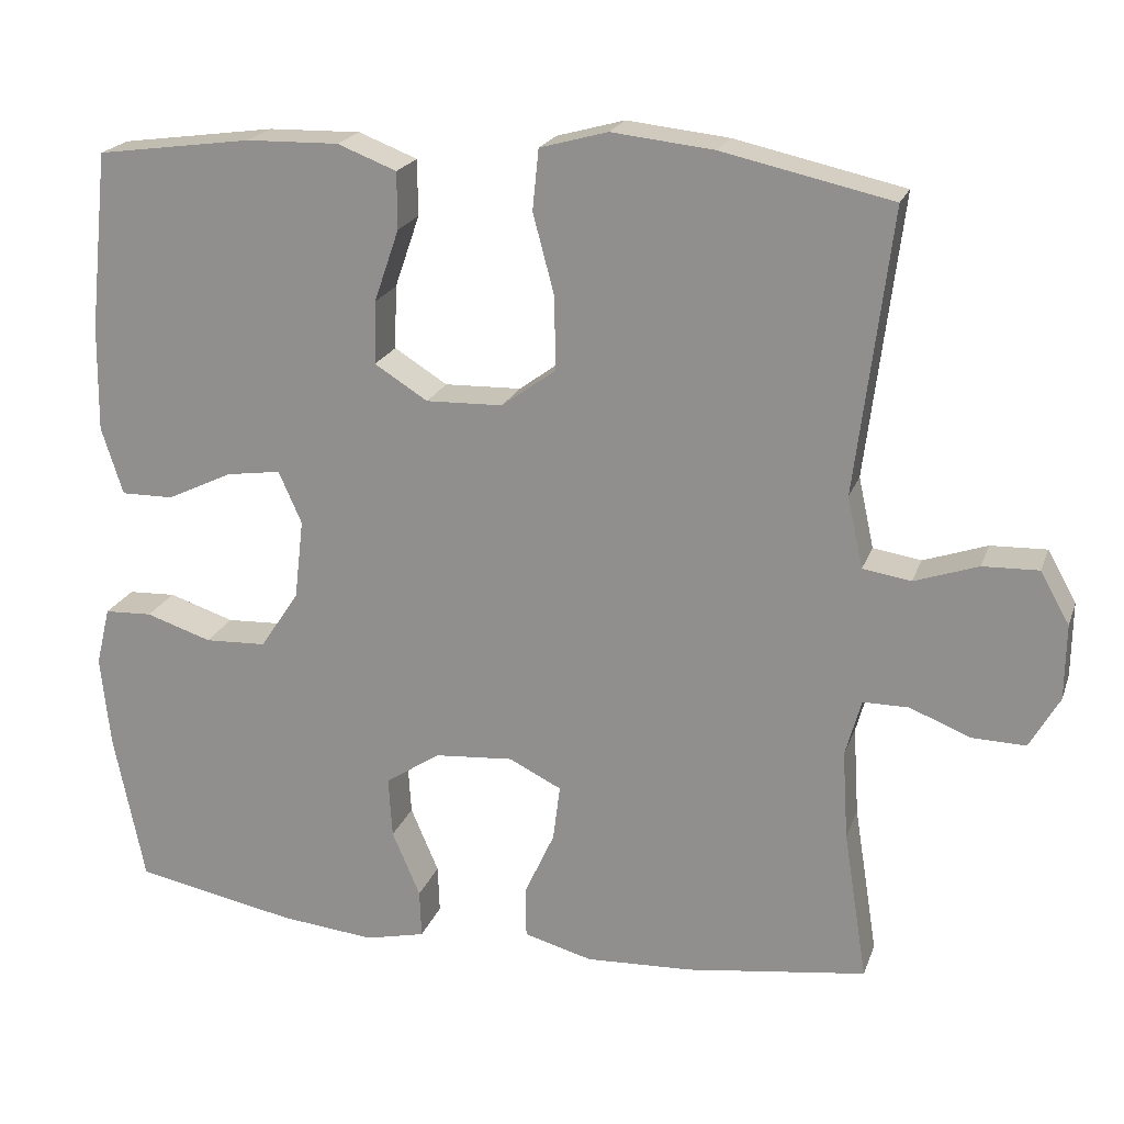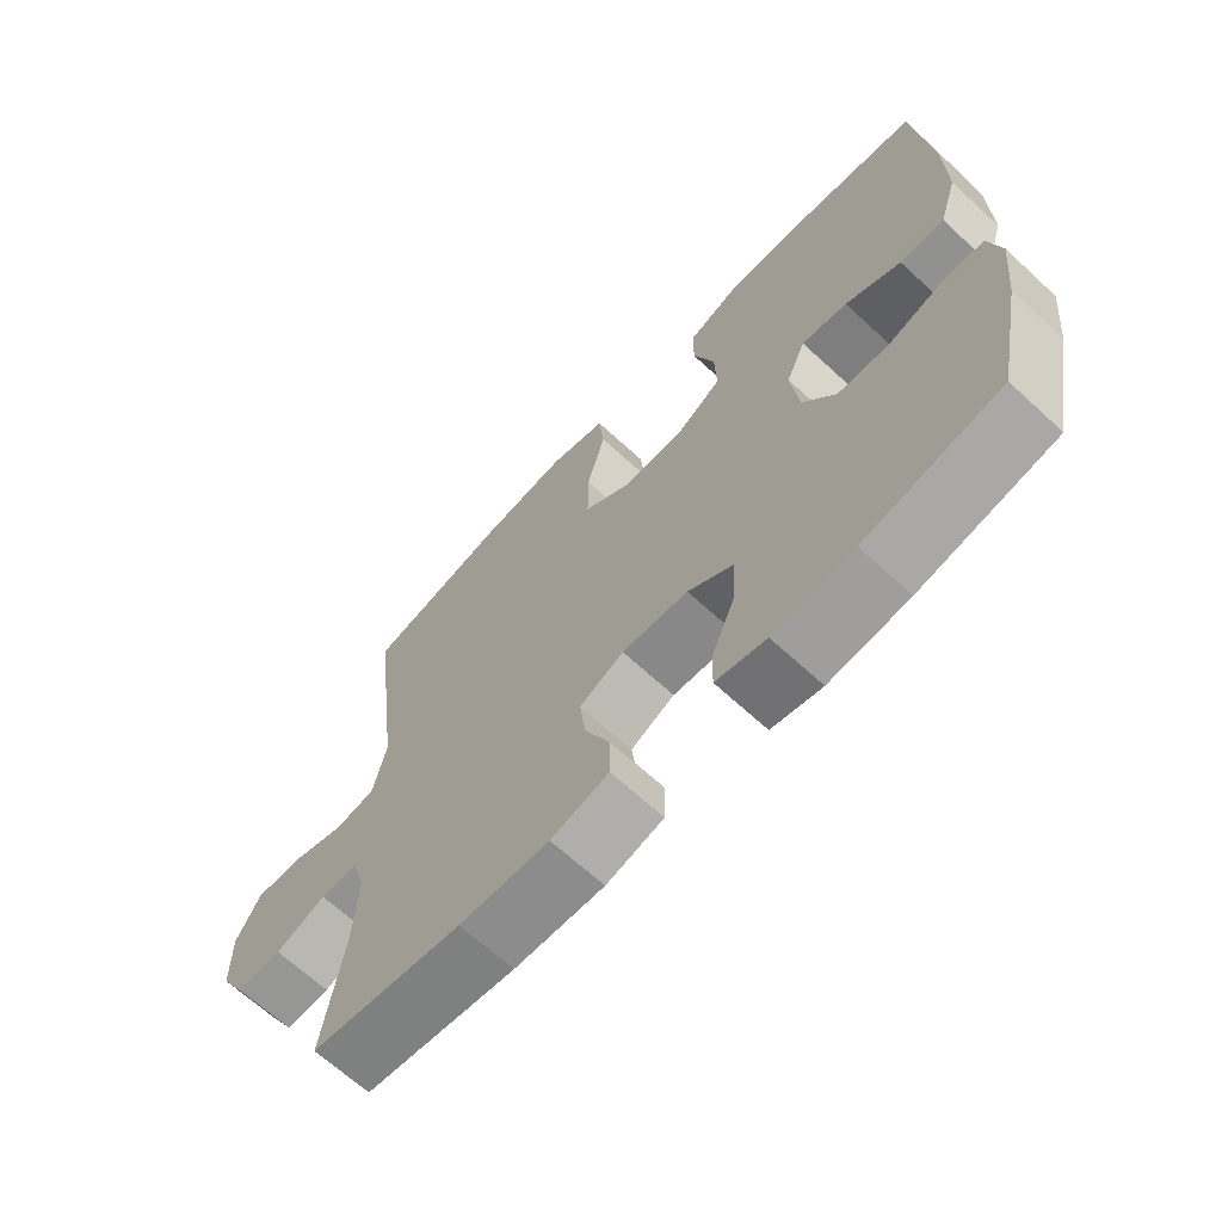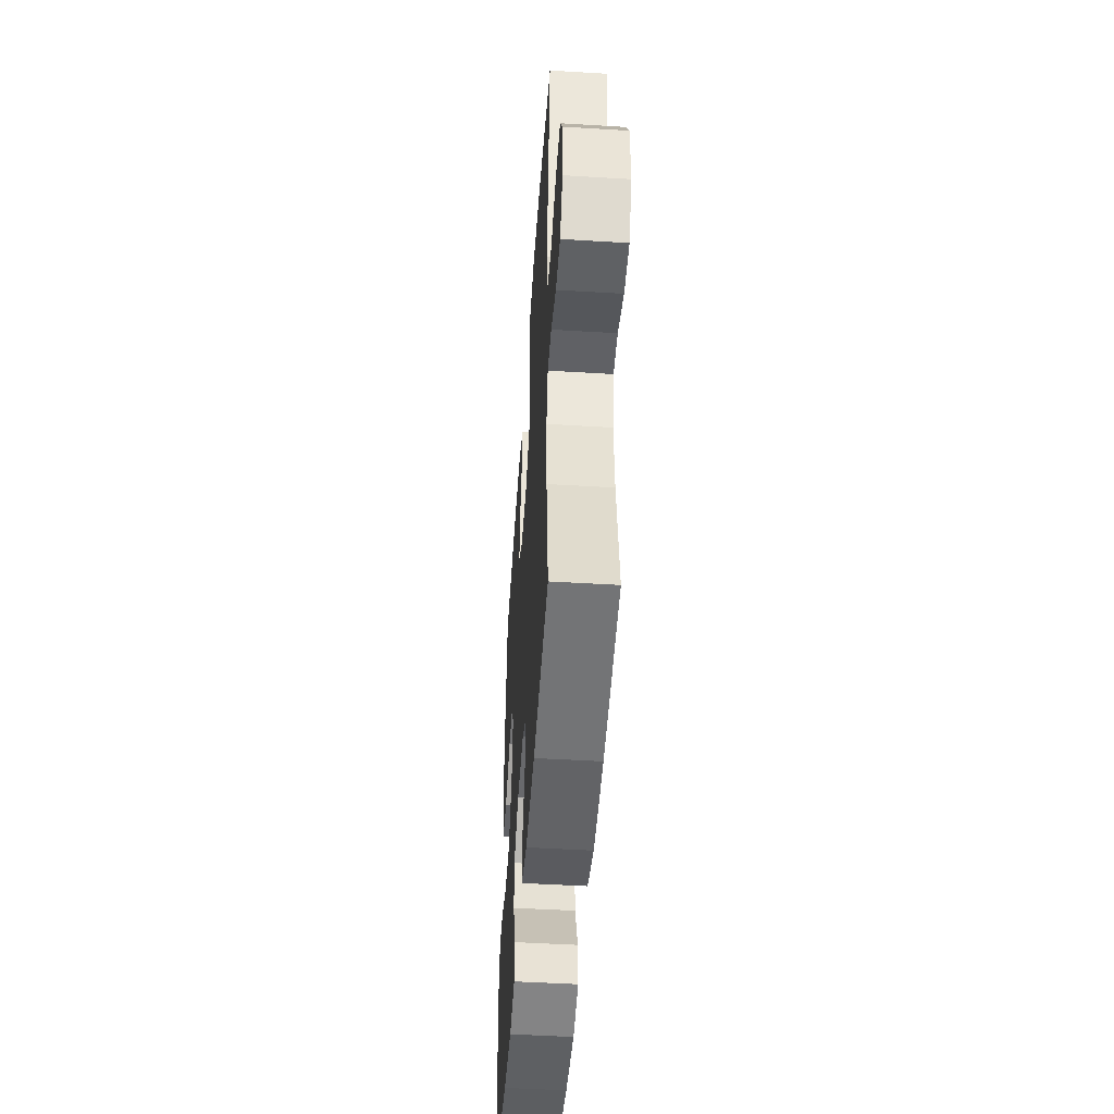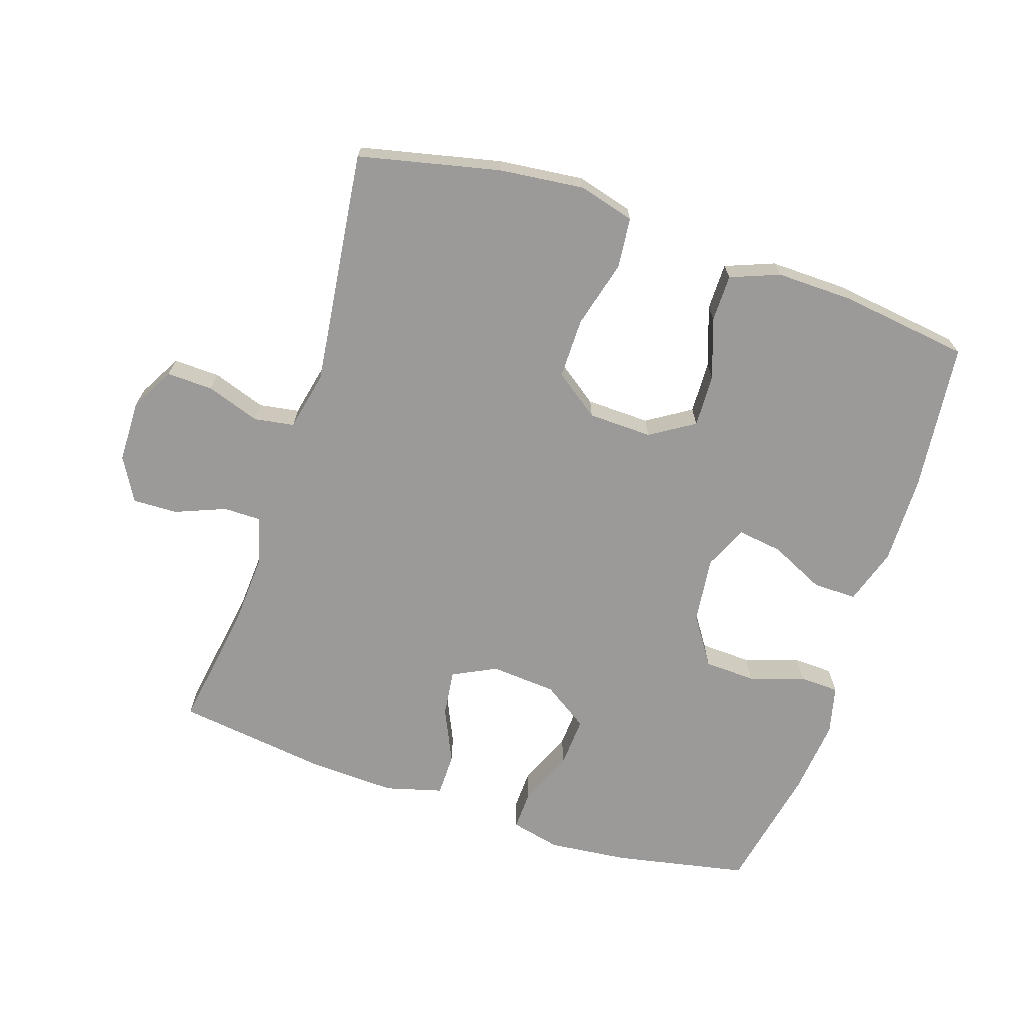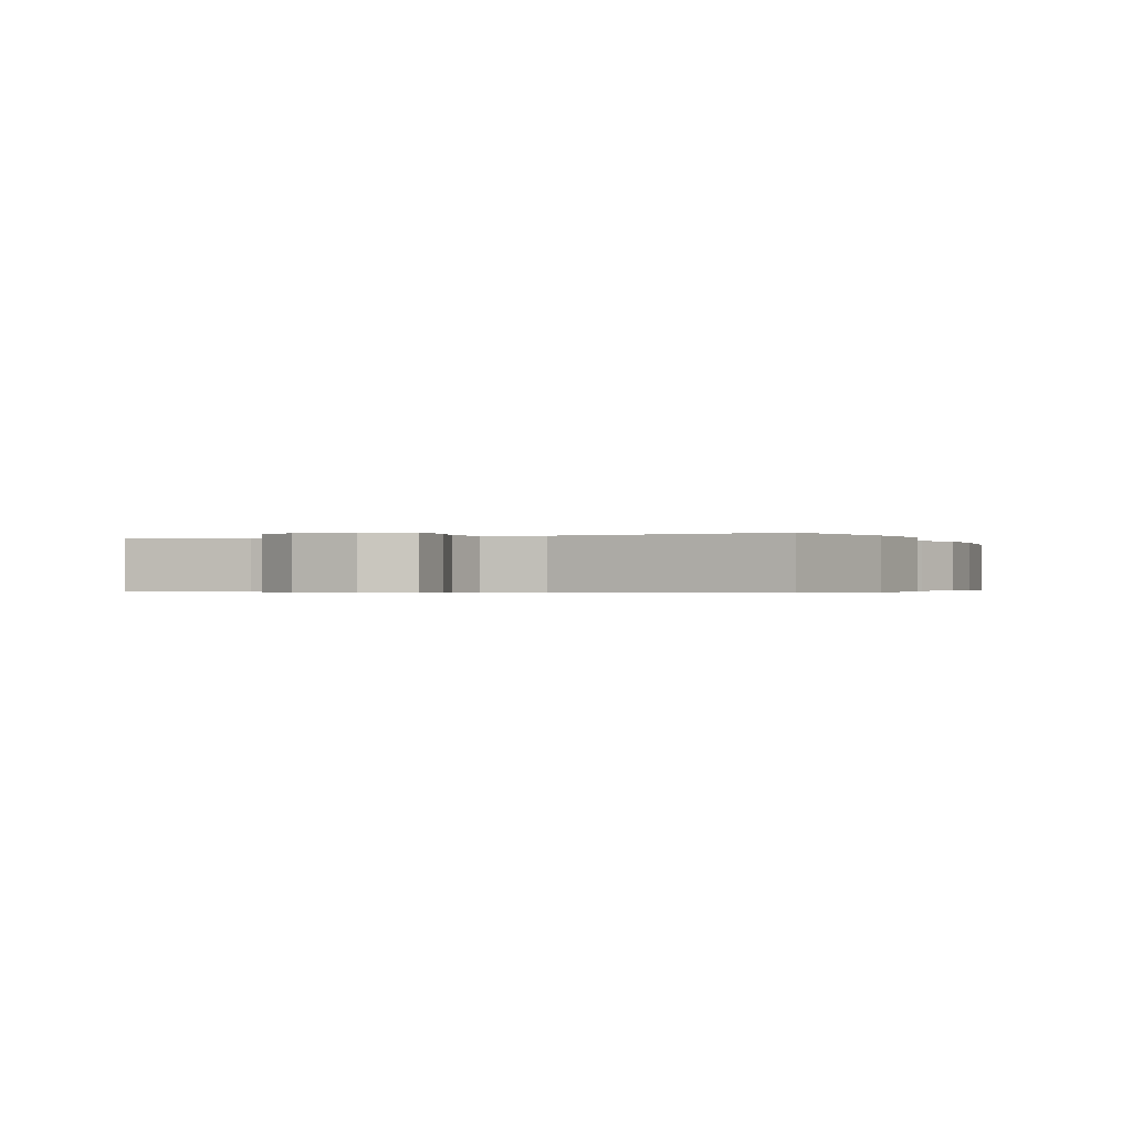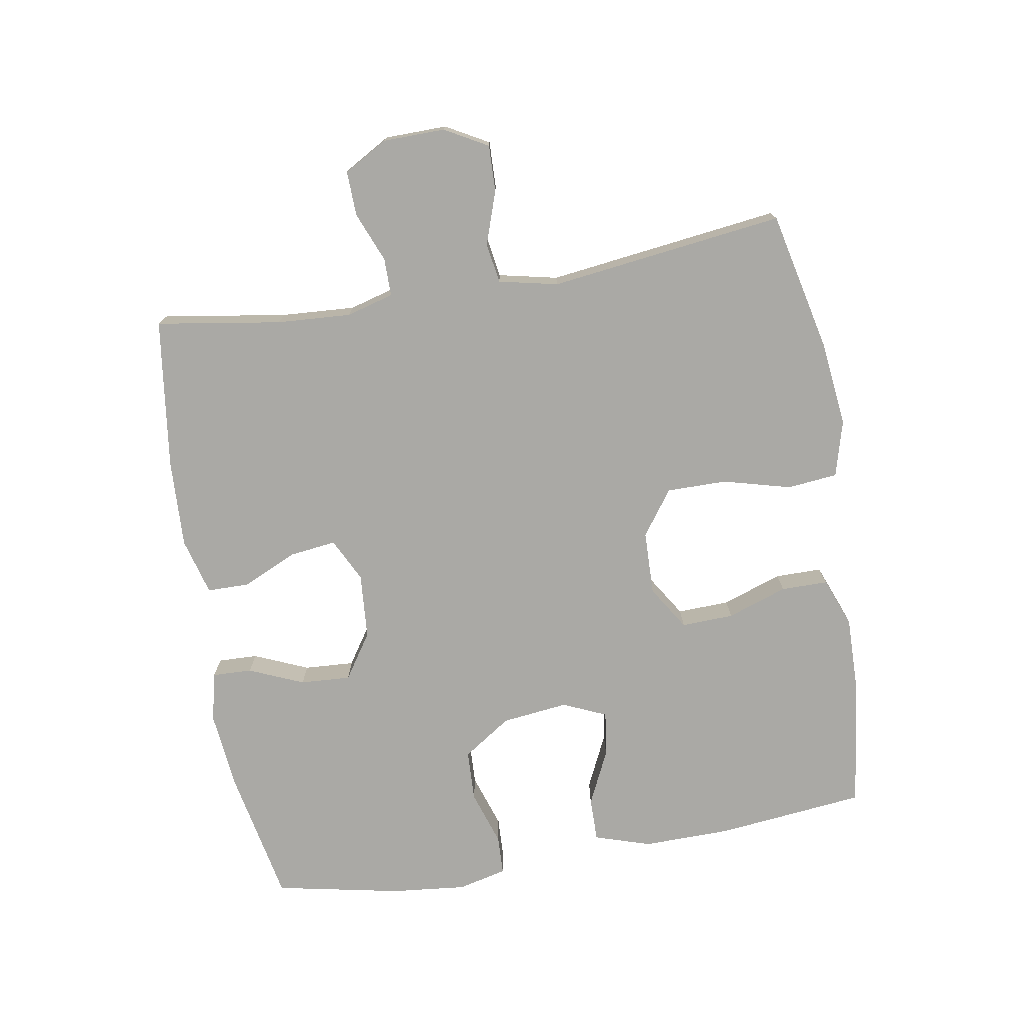
<metadata>
{"format":"obj","ext":"obj","renderer":"f3d","projection":"perspective","resolution":1024,"background":"white","views":[{"elev":20.5,"azim":-163.6,"up":"+Z"},{"elev":-66.3,"azim":47.2,"up":"+Z"},{"elev":-48.4,"azim":-93.9,"up":"+Z"},{"elev":-69.3,"azim":-18.2,"up":"+Y"},{"elev":-0.4,"azim":-66.1,"up":"+Y"},{"elev":-75.3,"azim":-80.3,"up":"+Y"}]}
</metadata>
<code>
o path7012
v -0.2443 0.0375 -0.5259
v -0.1082 0.0375 -0.5319
v -0.02099 0.0375 -0.508
v -0.02018 0.0375 -0.4429
v -0.05844 0.0375 -0.3593
v -0.0673 0.0375 -0.2882
v -0.000414 0.0375 -0.2551
v 0.0999 0.0375 -0.2629
v 0.1692 0.0375 -0.309
v 0.1644 0.0375 -0.3861
v 0.1287 0.0375 -0.4697
v 0.1265 0.0375 -0.5307
v 0.2027 0.0375 -0.5483
v 0.3239 0.0375 -0.5357
v 0.5285 0.0375 -0.4953
v 0.5678 0.0375 -0.3018
v 0.5798 0.0375 -0.1865
v 0.5619 0.0375 -0.1121
v 0.5013 0.0375 -0.1096
v 0.4177 0.0375 -0.137
v 0.3393 0.0375 -0.1337
v 0.2901 0.0375 -0.05996
v 0.2781 0.0375 0.04175
v 0.3076 0.0375 0.1082
v 0.3766 0.0375 0.09827
v 0.4601 0.0375 0.05864
v 0.5269 0.0375 0.05802
v 0.5544 0.0375 0.1439
v 0.5526 0.0375 0.2791
v 0.5285 0.0375 0.5066
v 0.3308 0.0375 0.5334
v 0.2132 0.0375 0.5358
v 0.1383 0.0375 0.5067
v 0.1379 0.0375 0.4348
v 0.1696 0.0375 0.3428
v 0.1723 0.0375 0.2624
v 0.1048 0.0375 0.2201
v 0.006884 0.0375 0.2228
v -0.06157 0.0375 0.2726
v -0.06106 0.0375 0.3648
v -0.03356 0.0375 0.4683
v -0.04139 0.0375 0.5454
v -0.1275 0.0375 0.569
v -0.2573 0.0375 0.5548
v -0.4732 0.0375 0.5066
v -0.428 0.0375 0.1468
v -0.4479 0.0375 0.05627
v -0.5091 0.0375 0.04652
v -0.5903 0.0375 0.07432
v -0.6616 0.0375 0.07661
v -0.6983 0.0375 0.01066
v -0.6969 0.0375 -0.08494
v -0.6591 0.0375 -0.1513
v -0.5904 0.0375 -0.1492
v -0.5137 0.0375 -0.1185
v -0.4557 0.0375 -0.1186
v -0.4358 0.0375 -0.1908
v -0.4429 0.0375 -0.3043
v -0.4732 0.0375 -0.4953
v -0.2443 -0.0375 -0.5259
v -0.1082 -0.0375 -0.5319
v -0.02099 -0.0375 -0.508
v -0.02018 -0.0375 -0.4429
v -0.05844 -0.0375 -0.3593
v -0.0673 -0.0375 -0.2882
v -0.000414 -0.0375 -0.2551
v 0.0999 -0.0375 -0.2629
v 0.1692 -0.0375 -0.309
v 0.1644 -0.0375 -0.3861
v 0.1287 -0.0375 -0.4697
v 0.1265 -0.0375 -0.5307
v 0.2027 -0.0375 -0.5483
v 0.3239 -0.0375 -0.5357
v 0.5285 -0.0375 -0.4953
v 0.5678 -0.0375 -0.3018
v 0.5798 -0.0375 -0.1865
v 0.5619 -0.0375 -0.1121
v 0.5013 -0.0375 -0.1096
v 0.4177 -0.0375 -0.137
v 0.3393 -0.0375 -0.1337
v 0.2901 -0.0375 -0.05996
v 0.2781 -0.0375 0.04175
v 0.3076 -0.0375 0.1082
v 0.3766 -0.0375 0.09827
v 0.4601 -0.0375 0.05864
v 0.5269 -0.0375 0.05802
v 0.5544 -0.0375 0.1439
v 0.5526 -0.0375 0.2791
v 0.5285 -0.0375 0.5066
v 0.3308 -0.0375 0.5334
v 0.2132 -0.0375 0.5358
v 0.1383 -0.0375 0.5067
v 0.1379 -0.0375 0.4348
v 0.1696 -0.0375 0.3428
v 0.1723 -0.0375 0.2624
v 0.1048 -0.0375 0.2201
v 0.006884 -0.0375 0.2228
v -0.06157 -0.0375 0.2726
v -0.06106 -0.0375 0.3648
v -0.03356 -0.0375 0.4683
v -0.04139 -0.0375 0.5454
v -0.1275 -0.0375 0.569
v -0.2573 -0.0375 0.5548
v -0.4732 -0.0375 0.5066
v -0.428 -0.0375 0.1468
v -0.4479 -0.0375 0.05627
v -0.5091 -0.0375 0.04652
v -0.5903 -0.0375 0.07432
v -0.6616 -0.0375 0.07661
v -0.6983 -0.0375 0.01066
v -0.6969 -0.0375 -0.08494
v -0.6591 -0.0375 -0.1513
v -0.5904 -0.0375 -0.1492
v -0.5137 -0.0375 -0.1185
v -0.4557 -0.0375 -0.1186
v -0.4358 -0.0375 -0.1908
v -0.4429 -0.0375 -0.3043
v -0.4732 -0.0375 -0.4953
v 0.5678 0.0375 -0.3018
v 0.5798 0.0375 -0.1865
v 0.5619 0.0375 -0.1121
v 0.5619 0.0375 -0.1121
v 0.5013 0.0375 -0.1096
v 0.5269 0.0375 0.05802
v 0.5269 0.0375 0.05802
v 0.5544 0.0375 0.1439
v 0.5526 0.0375 0.2791
v 0.5285 0.0375 -0.4953
v 0.5285 0.0375 -0.4953
v 0.5285 0.0375 0.5066
v 0.5285 0.0375 0.5066
v 0.4601 0.0375 0.05864
v 0.4177 0.0375 -0.137
v 0.3766 0.0375 0.09827
v 0.3308 0.0375 0.5334
v 0.3239 0.0375 -0.5357
v 0.3393 0.0375 -0.1337
v 0.3076 0.0375 0.1082
v 0.3076 0.0375 0.1082
v 0.2901 0.0375 -0.05996
v 0.2132 0.0375 0.5358
v 0.2027 0.0375 -0.5483
v 0.2781 0.0375 0.04175
v 0.1383 0.0375 0.5067
v 0.1383 0.0375 0.5067
v 0.1265 0.0375 -0.5307
v 0.1265 0.0375 -0.5307
v 0.1692 0.0375 -0.309
v 0.1644 0.0375 -0.3861
v 0.1696 0.0375 0.3428
v 0.1723 0.0375 0.2624
v 0.1048 0.0375 0.2201
v 0.1379 0.0375 0.4348
v 0.0999 0.0375 -0.2629
v 0.1287 0.0375 -0.4697
v 0.006884 0.0375 0.2228
v -0.000414 0.0375 -0.2551
v -0.06157 0.0375 0.2726
v -0.0673 0.0375 -0.2882
v -0.0673 0.0375 -0.2882
v -0.02099 0.0375 -0.508
v -0.02099 0.0375 -0.508
v -0.02018 0.0375 -0.4429
v -0.05844 0.0375 -0.3593
v -0.1082 0.0375 -0.5319
v -0.06106 0.0375 0.3648
v -0.03356 0.0375 0.4683
v -0.04139 0.0375 0.5454
v -0.04139 0.0375 0.5454
v -0.1275 0.0375 0.569
v -0.2443 0.0375 -0.5259
v -0.2573 0.0375 0.5548
v -0.428 0.0375 0.1468
v -0.4479 0.0375 0.05627
v -0.4479 0.0375 0.05627
v -0.4358 0.0375 -0.1908
v -0.4429 0.0375 -0.3043
v -0.4557 0.0375 -0.1186
v -0.4557 0.0375 -0.1186
v -0.4732 0.0375 -0.4953
v -0.4732 0.0375 -0.4953
v -0.5091 0.0375 0.04652
v -0.4732 0.0375 0.5066
v -0.4732 0.0375 0.5066
v -0.5137 0.0375 -0.1185
v -0.5903 0.0375 0.07432
v -0.5904 0.0375 -0.1492
v -0.6616 0.0375 0.07661
v -0.6616 0.0375 0.07661
v -0.6591 0.0375 -0.1513
v -0.6591 0.0375 -0.1513
v -0.6969 0.0375 -0.08494
v -0.6983 0.0375 0.01066
v 0.5678 -0.0375 -0.3018
v 0.5798 -0.0375 -0.1865
v 0.5619 -0.0375 -0.1121
v 0.5619 -0.0375 -0.1121
v 0.5013 -0.0375 -0.1096
v 0.5269 -0.0375 0.05802
v 0.5269 -0.0375 0.05802
v 0.5544 -0.0375 0.1439
v 0.5526 -0.0375 0.2791
v 0.5285 -0.0375 -0.4953
v 0.5285 -0.0375 -0.4953
v 0.5285 -0.0375 0.5066
v 0.5285 -0.0375 0.5066
v 0.4601 -0.0375 0.05864
v 0.4177 -0.0375 -0.137
v 0.3766 -0.0375 0.09827
v 0.3308 -0.0375 0.5334
v 0.3239 -0.0375 -0.5357
v 0.3393 -0.0375 -0.1337
v 0.3076 -0.0375 0.1082
v 0.3076 -0.0375 0.1082
v 0.2901 -0.0375 -0.05996
v 0.2132 -0.0375 0.5358
v 0.2027 -0.0375 -0.5483
v 0.2781 -0.0375 0.04175
v 0.1383 -0.0375 0.5067
v 0.1383 -0.0375 0.5067
v 0.1265 -0.0375 -0.5307
v 0.1265 -0.0375 -0.5307
v 0.1692 -0.0375 -0.309
v 0.1644 -0.0375 -0.3861
v 0.1696 -0.0375 0.3428
v 0.1723 -0.0375 0.2624
v 0.1048 -0.0375 0.2201
v 0.1379 -0.0375 0.4348
v 0.0999 -0.0375 -0.2629
v 0.1287 -0.0375 -0.4697
v 0.006884 -0.0375 0.2228
v -0.000414 -0.0375 -0.2551
v -0.06157 -0.0375 0.2726
v -0.0673 -0.0375 -0.2882
v -0.0673 -0.0375 -0.2882
v -0.02099 -0.0375 -0.508
v -0.02099 -0.0375 -0.508
v -0.02018 -0.0375 -0.4429
v -0.05844 -0.0375 -0.3593
v -0.1082 -0.0375 -0.5319
v -0.06106 -0.0375 0.3648
v -0.03356 -0.0375 0.4683
v -0.04139 -0.0375 0.5454
v -0.04139 -0.0375 0.5454
v -0.1275 -0.0375 0.569
v -0.2443 -0.0375 -0.5259
v -0.2573 -0.0375 0.5548
v -0.428 -0.0375 0.1468
v -0.4479 -0.0375 0.05627
v -0.4479 -0.0375 0.05627
v -0.4358 -0.0375 -0.1908
v -0.4429 -0.0375 -0.3043
v -0.4557 -0.0375 -0.1186
v -0.4557 -0.0375 -0.1186
v -0.4732 -0.0375 -0.4953
v -0.4732 -0.0375 -0.4953
v -0.5091 -0.0375 0.04652
v -0.4732 -0.0375 0.5066
v -0.4732 -0.0375 0.5066
v -0.5137 -0.0375 -0.1185
v -0.5903 -0.0375 0.07432
v -0.5904 -0.0375 -0.1492
v -0.6616 -0.0375 0.07661
v -0.6616 -0.0375 0.07661
v -0.6591 -0.0375 -0.1513
v -0.6591 -0.0375 -0.1513
v -0.6969 -0.0375 -0.08494
v -0.6983 -0.0375 0.01066
f 195 208 194
f 205 210 202
f 219 228 216
f 202 209 201
f 210 225 202
f 201 209 207
f 225 216 228
f 257 253 249
f 238 240 236
f 233 249 231
f 216 225 210
f 226 227 213
f 253 251 234
f 215 229 212
f 227 231 218
f 215 232 229
f 212 223 194
f 231 232 218
f 258 248 247
f 212 229 223
f 246 252 255
f 252 234 251
f 223 211 194
f 242 245 241
f 202 213 209
f 218 232 215
f 201 207 199
f 226 202 225
f 260 261 262
f 231 234 232
f 198 195 196
f 223 224 211
f 208 195 198
f 262 267 265
f 262 261 267
f 239 246 240
f 202 226 213
f 239 240 238
f 234 246 239
f 231 249 234
f 248 249 233
f 194 211 203
f 261 260 257
f 213 227 218
f 243 245 242
f 241 248 233
f 217 224 230
f 194 208 212
f 257 260 253
f 245 247 241
f 249 253 234
f 247 248 241
f 217 230 221
f 263 268 261
f 268 267 261
f 246 234 252
f 211 224 217
f 16 17 76 75
f 17 122 197 76
f 18 19 78 77
f 125 28 87 200
f 28 29 88 87
f 129 16 75 204
f 29 131 206 88
f 26 27 86 85
f 19 20 79 78
f 25 26 85 84
f 30 31 90 89
f 14 15 74 73
f 20 21 80 79
f 139 25 84 214
f 21 22 81 80
f 31 32 91 90
f 13 14 73 72
f 23 24 83 82
f 22 23 82 81
f 32 145 220 91
f 147 13 72 222
f 9 10 69 68
f 35 36 95 94
f 36 37 96 95
f 34 35 94 93
f 33 34 93 92
f 8 9 68 67
f 11 12 71 70
f 10 11 70 69
f 37 38 97 96
f 7 8 67 66
f 38 39 98 97
f 160 7 66 235
f 162 4 63 237
f 4 5 64 63
f 2 3 62 61
f 40 41 100 99
f 41 169 244 100
f 42 43 102 101
f 5 6 65 64
f 39 40 99 98
f 1 2 61 60
f 43 44 103 102
f 46 175 250 105
f 57 58 117 116
f 179 57 116 254
f 181 1 60 256
f 47 48 107 106
f 184 46 105 259
f 44 45 104 103
f 55 56 115 114
f 58 59 118 117
f 48 49 108 107
f 54 55 114 113
f 49 189 264 108
f 191 54 113 266
f 52 53 112 111
f 51 52 111 110
f 50 51 110 109
f 120 119 133
f 130 127 135
f 144 141 153
f 127 126 134
f 135 127 150
f 126 132 134
f 150 153 141
f 182 174 178
f 163 161 165
f 158 156 174
f 141 135 150
f 151 138 152
f 178 159 176
f 140 137 154
f 152 143 156
f 140 154 157
f 137 119 148
f 156 143 157
f 183 172 173
f 137 148 154
f 171 180 177
f 177 176 159
f 148 119 136
f 167 166 170
f 127 134 138
f 143 140 157
f 126 124 132
f 151 150 127
f 185 187 186
f 156 157 159
f 123 121 120
f 148 136 149
f 133 123 120
f 187 190 192
f 187 192 186
f 164 165 171
f 127 138 151
f 164 163 165
f 159 164 171
f 156 159 174
f 173 158 174
f 119 128 136
f 186 182 185
f 138 143 152
f 168 167 170
f 166 158 173
f 142 155 149
f 119 137 133
f 182 178 185
f 170 166 172
f 174 159 178
f 172 166 173
f 142 146 155
f 188 186 193
f 193 186 192
f 171 177 159
f 136 142 149

</code>
